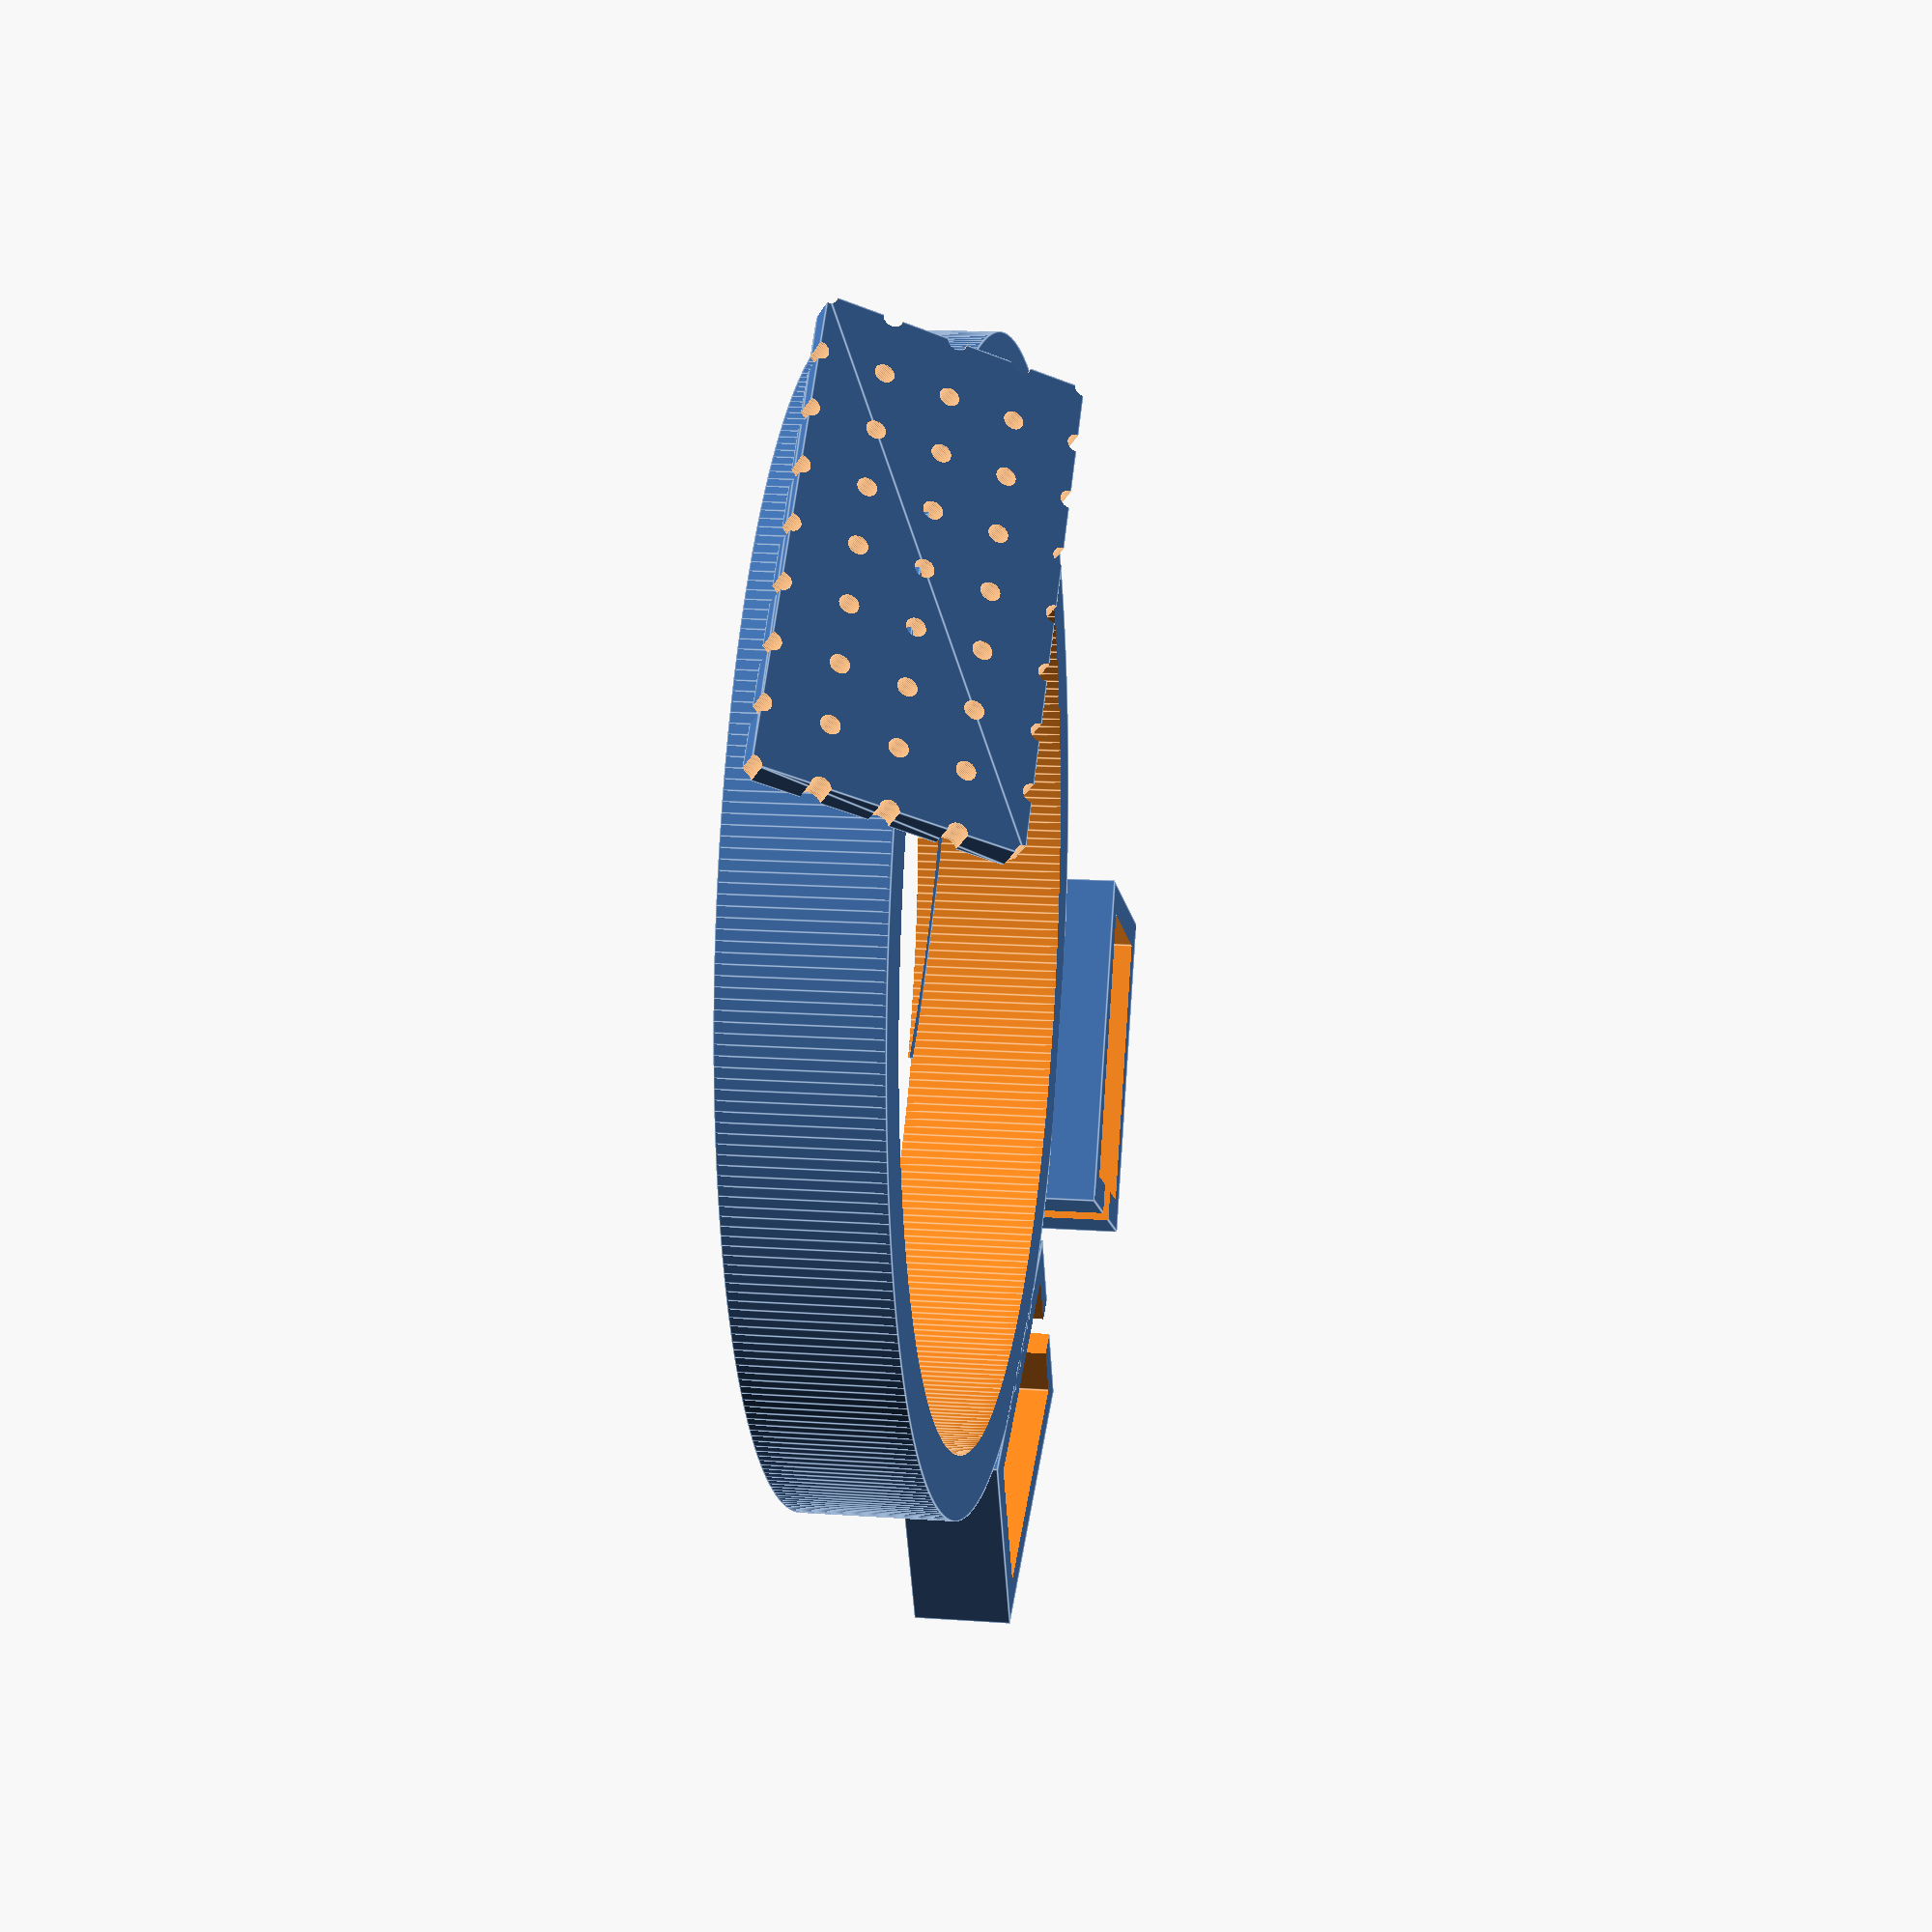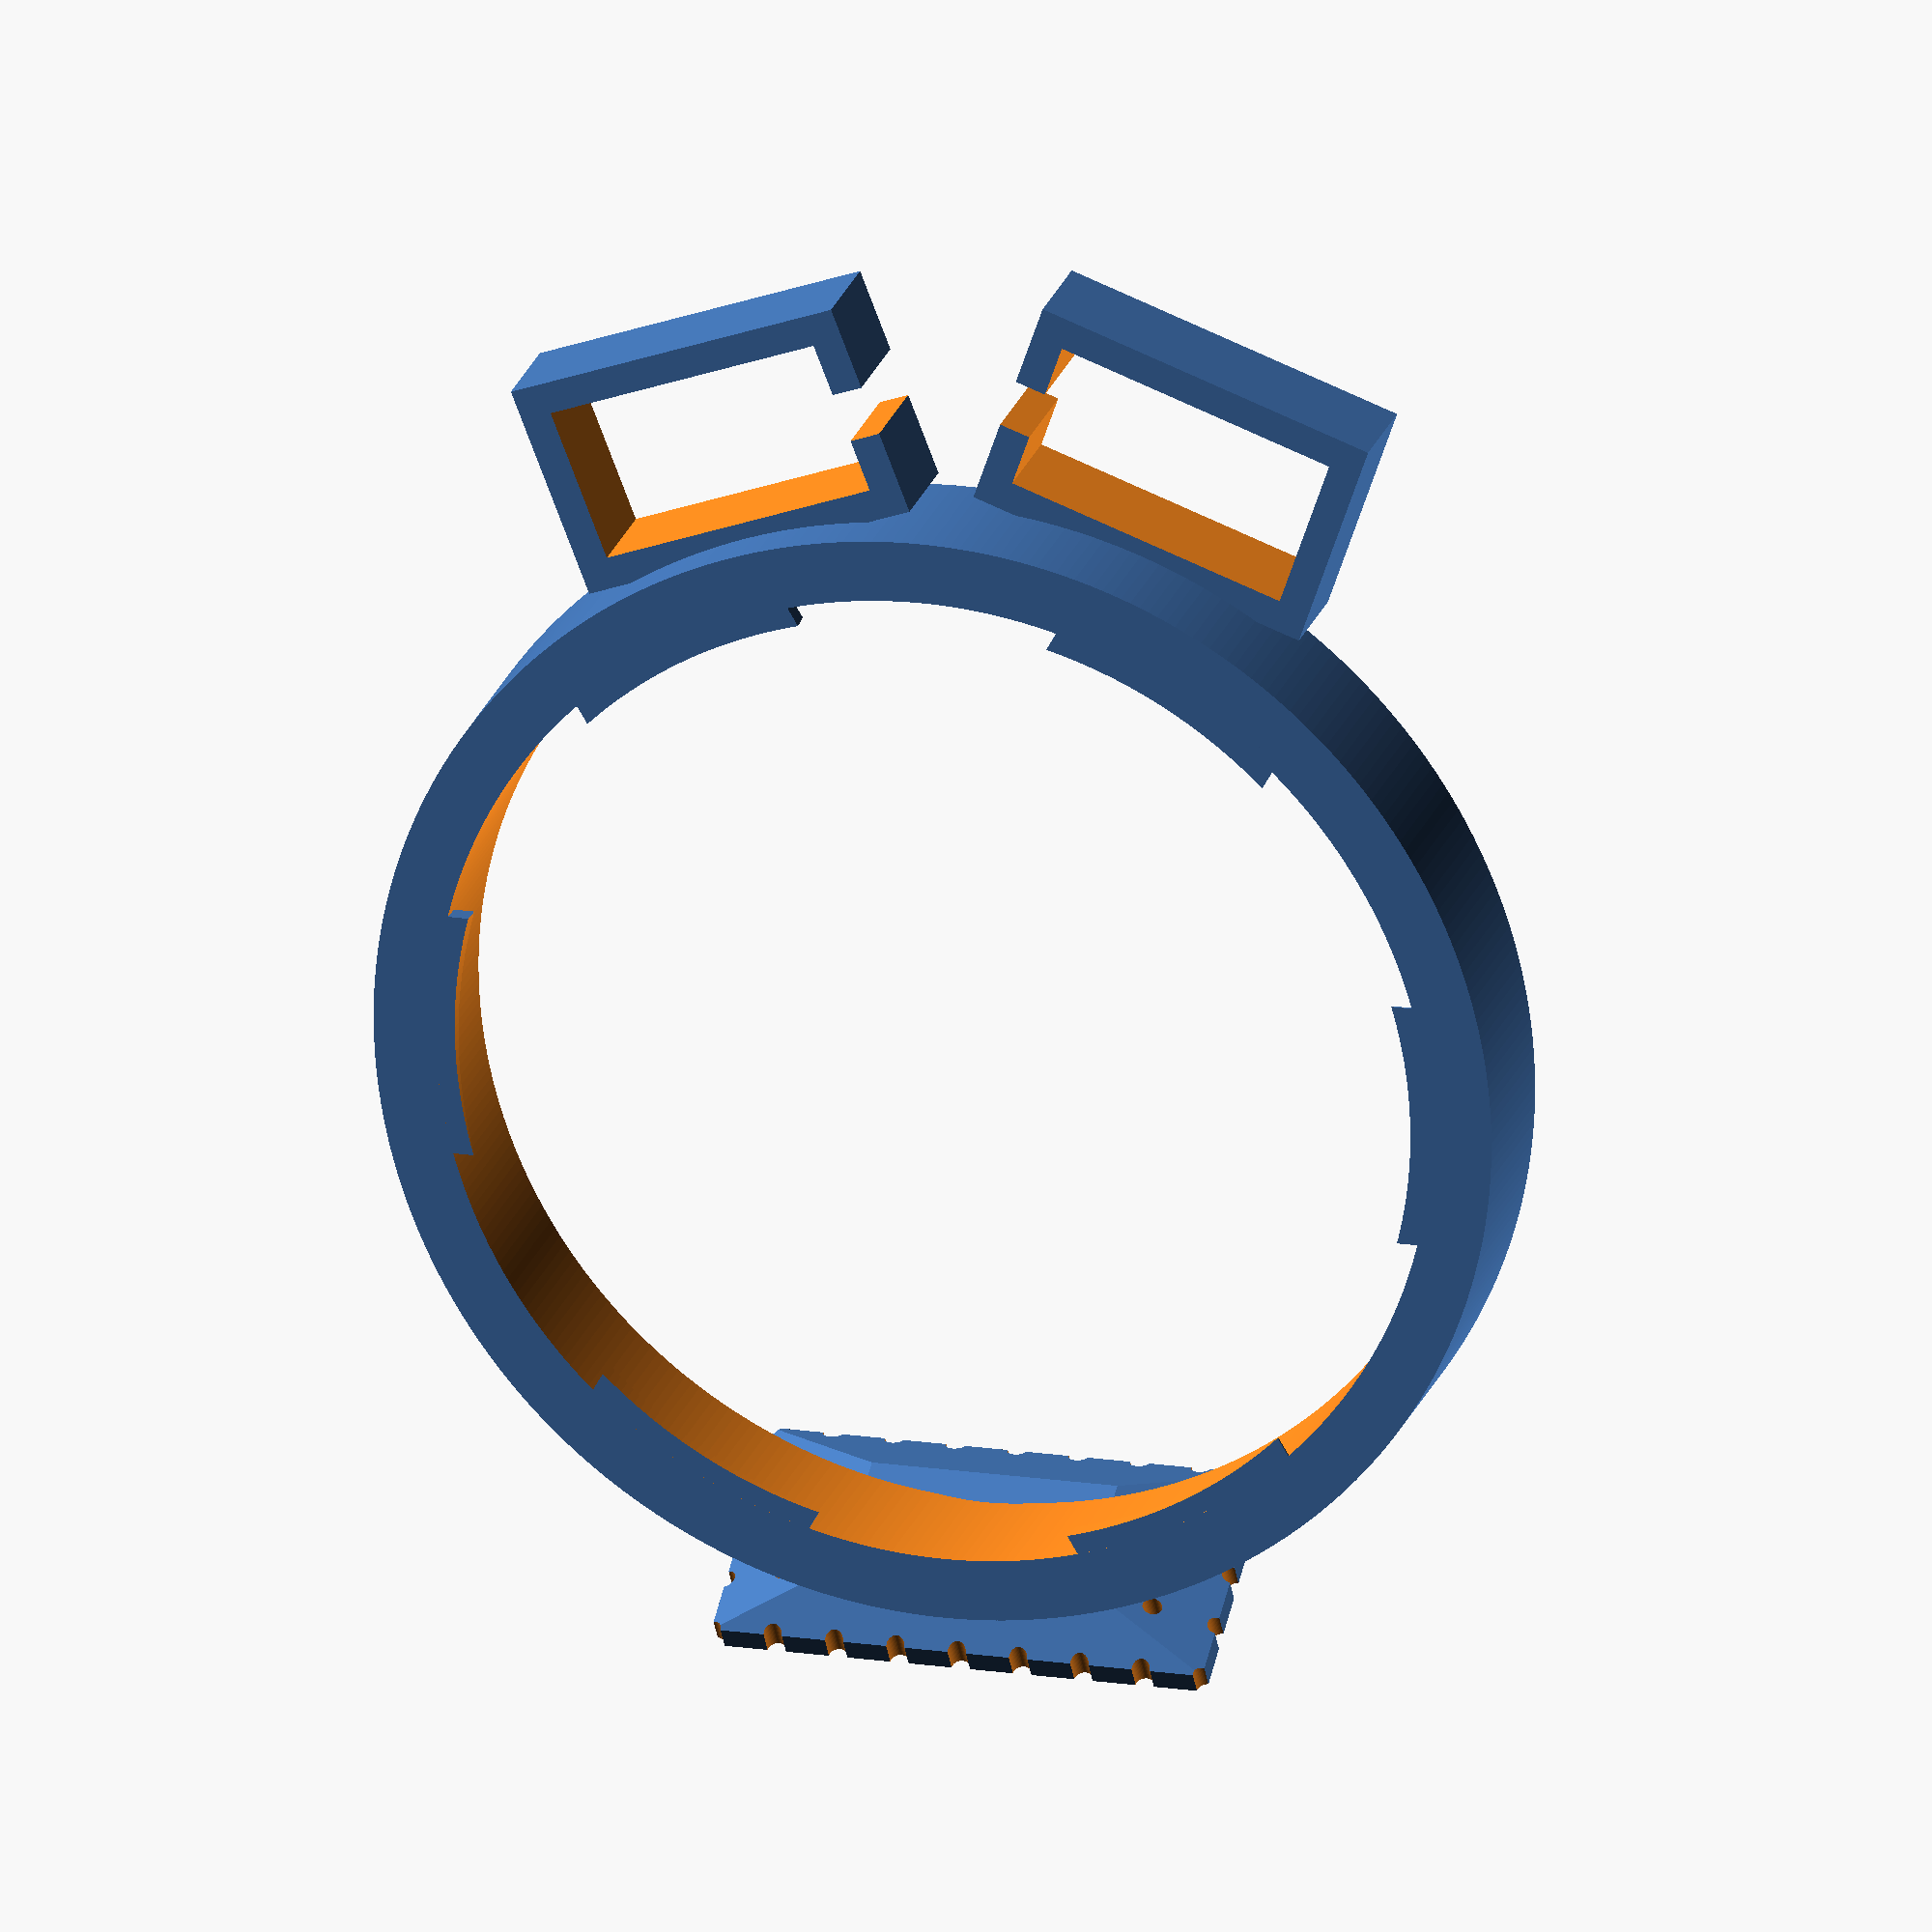
<openscad>
$fa = 1;
$fs = 0.1;

$tabRadius = 77.88 / 2;
$radius = 81.1 / 2;
$thickness = 5;
$tabWidth = 20;
$tabHeight = 2;

$height = 12;

$tabCount = 6;

$servoWidth = 12.6;
$servoLength = 23;
$servoGripHeight = 8;
$servoWiresWidth = 4;
$servoAngle = 20;
$xServoOffset = 4;

$screwWidth = 1.5;


module tabs(){
  intersection(){
  difference(){
    cylinder($tabHeight * 1.5, $tabRadius + 5, $tabRadius + 5);
    translate([0,0,-($tabHeight / 2)])
      cylinder($tabHeight * 2, $tabRadius, $tabRadius);

  }
  union(){
    $angle = 0;
    for($angle = [0:(360 / $tabCount):(360 - (360 / $tabCount))]){
      rotate([0,5,$angle])
        translate([0, $radius / 2, 0])
          cube([$tabWidth,$radius,$tabHeight], true);
    }
  }
}
}

module servoHolder(){
  difference(){
    cube([$servoWidth + ($thickness),$servoLength + ($thickness),$servoGripHeight], true);
    translate([0,0,-0.25])
      cube([$servoWidth,$servoLength,$servoGripHeight + 1], true);
    translate([0,-($thickness),-0.25])
      cube([$servoWiresWidth,$servoLength  + ($thickness),$servoGripHeight + 1], true);
    
  }
}

module mountingPoint(){
  difference(){
   hull(){
     cube([20,40,2], true);
     translate([0,0,-2])
       cube([20 / 2,40 / 2,5], true);
   }
   for($screwX = [-10:5:10]){
     for($screwY = [-20:5:20]){
       translate([$screwX, $screwY, 0])
         cylinder(6, $screwWidth / 2, $screwWidth  /2, true);
     }
   }
 }
}



tabs();

difference(){
  cylinder($height, $radius + $thickness, $radius + $thickness);
  translate([0,0,-0.5])
    cylinder($height + 1, $radius, $radius);
 }

rotate([0,0,-$servoAngle])
  translate([-($radius + ($servoWidth)),0,8])
    servoHolder();

rotate([0,0,$servoAngle])
  translate([-($radius + ($servoWidth)),0,8 + $xServoOffset])
    mirror([0,1,0])
      servoHolder();
 
 translate([$radius + ($thickness) ,0,$height])
 rotate([0,60,0])
 mountingPoint();
</openscad>
<views>
elev=165.7 azim=46.0 roll=261.0 proj=p view=edges
elev=336.7 azim=91.3 roll=196.5 proj=o view=wireframe
</views>
